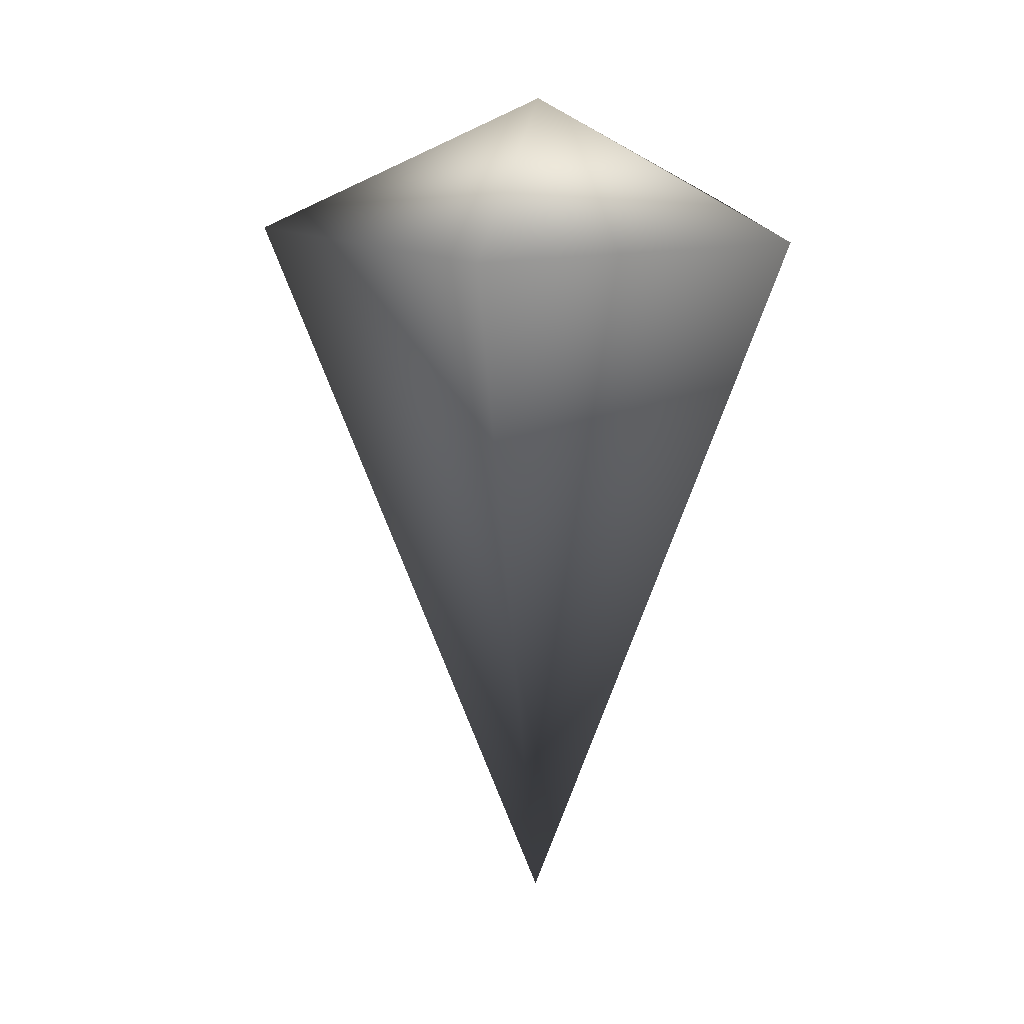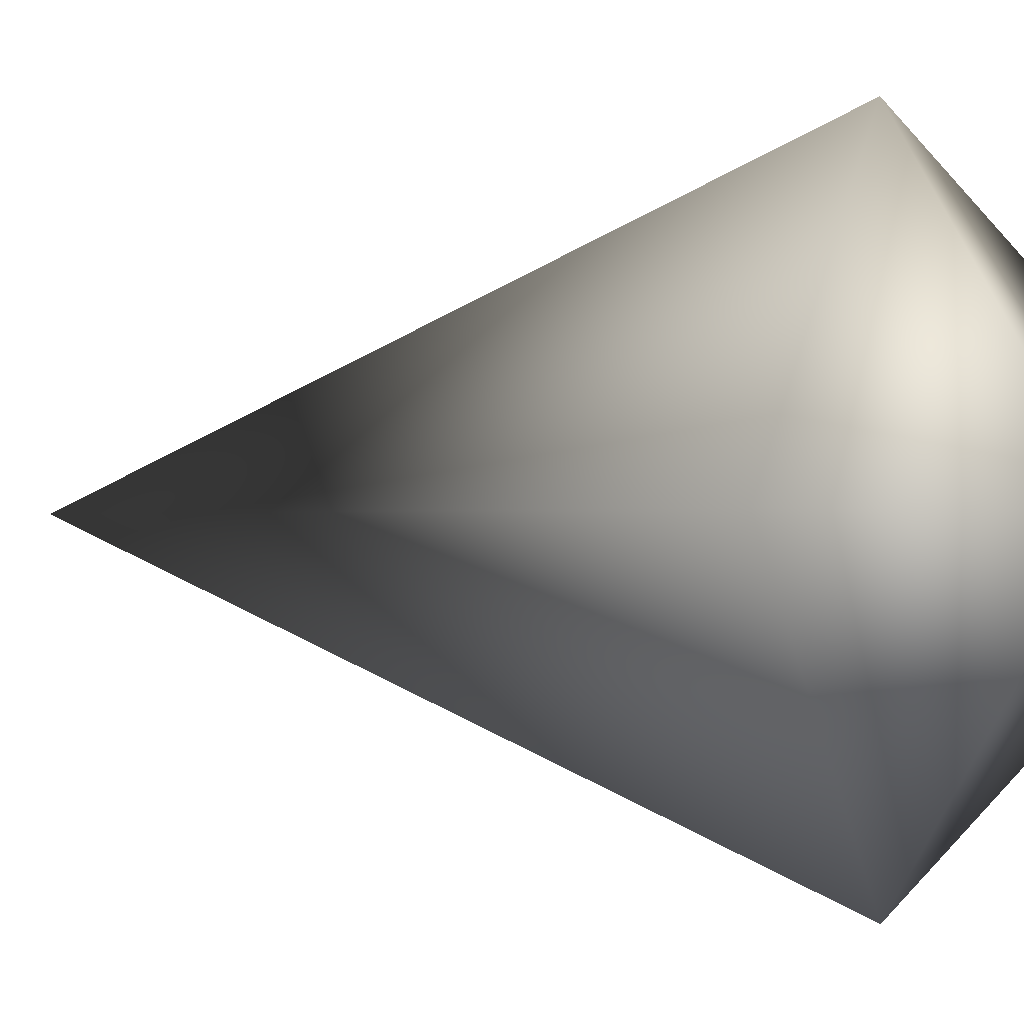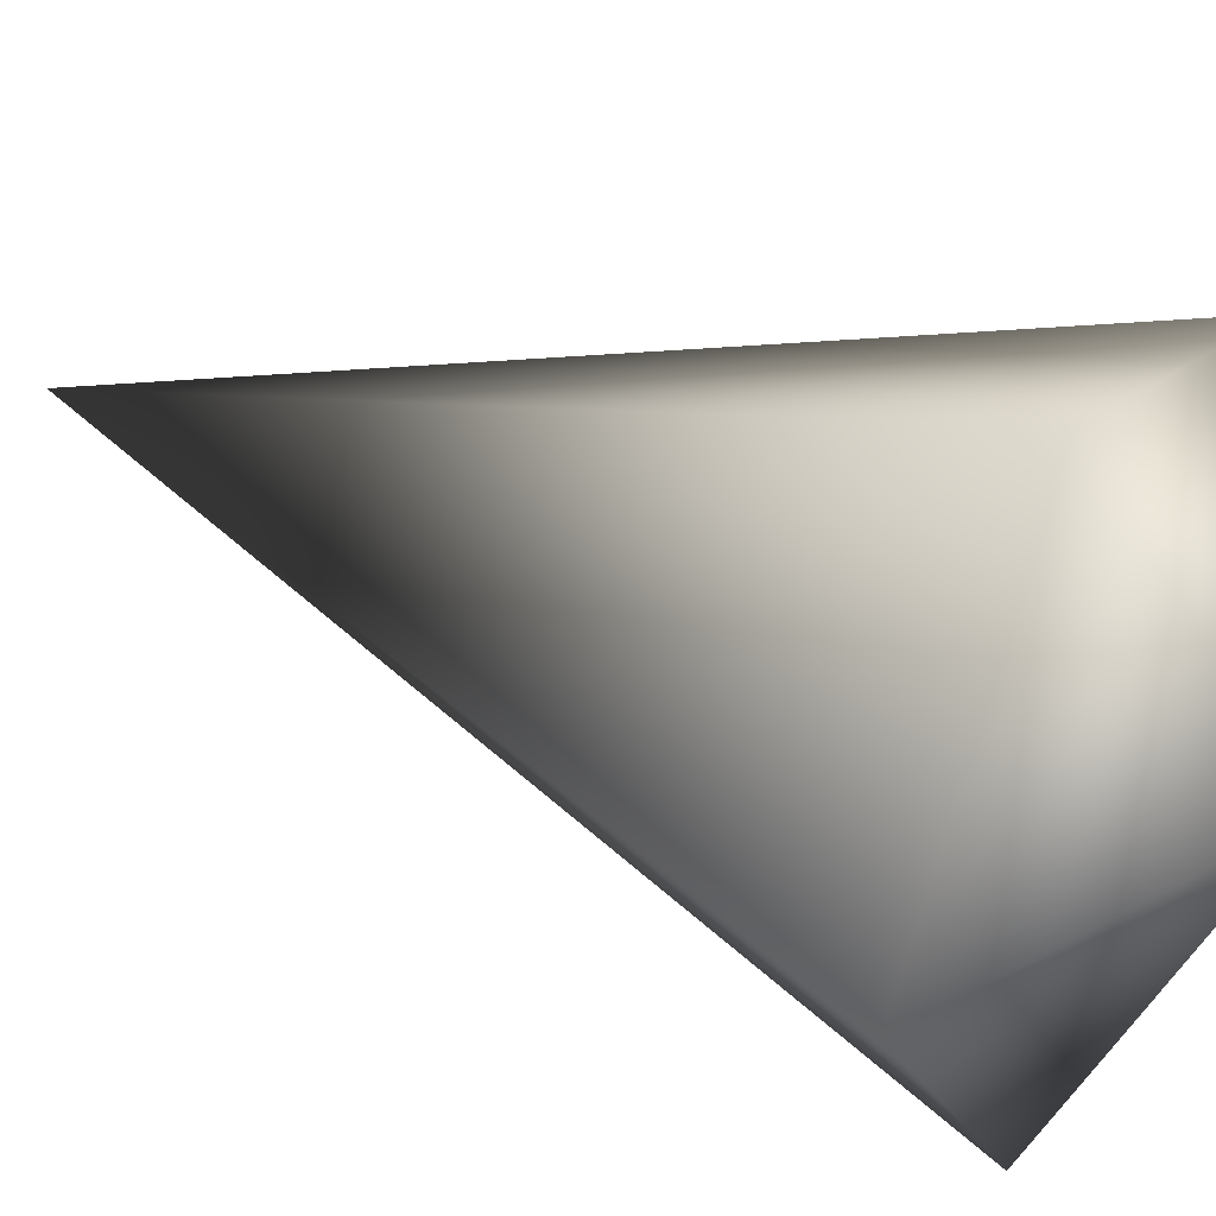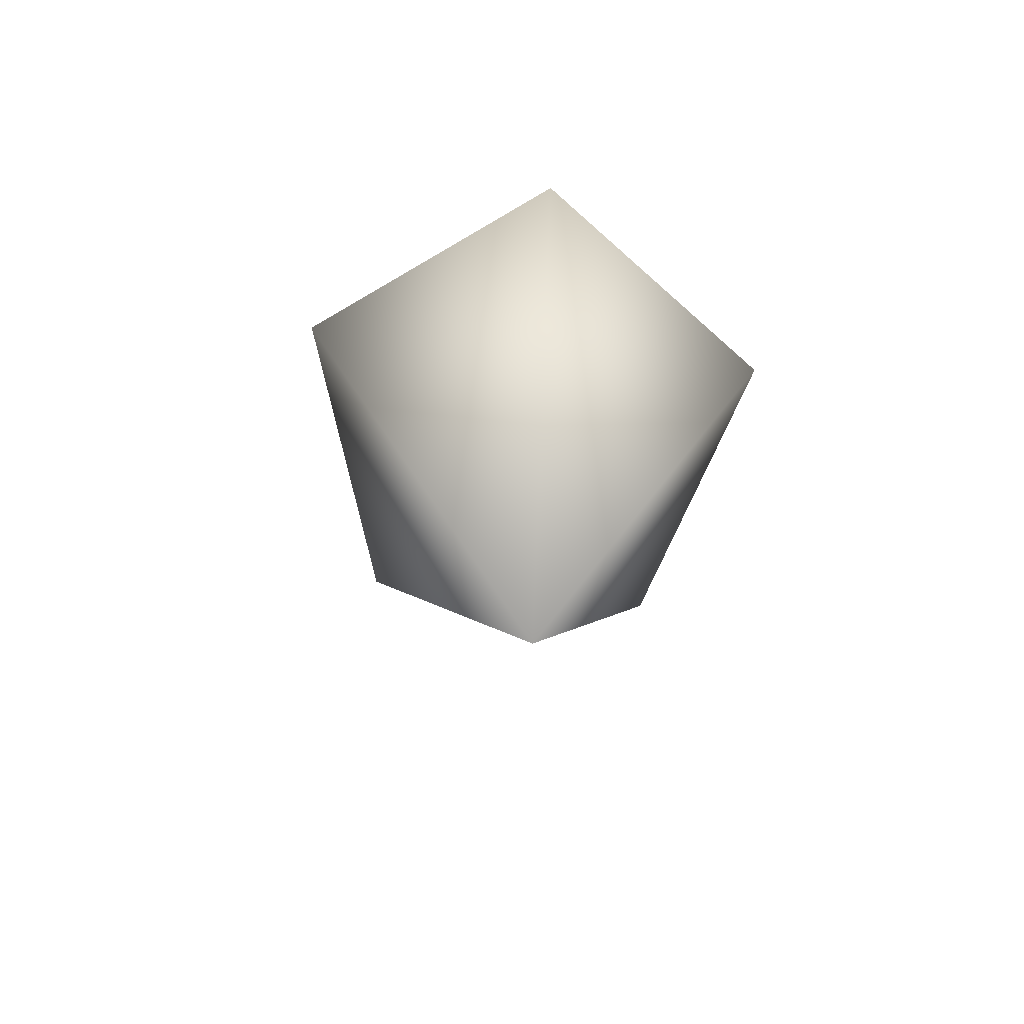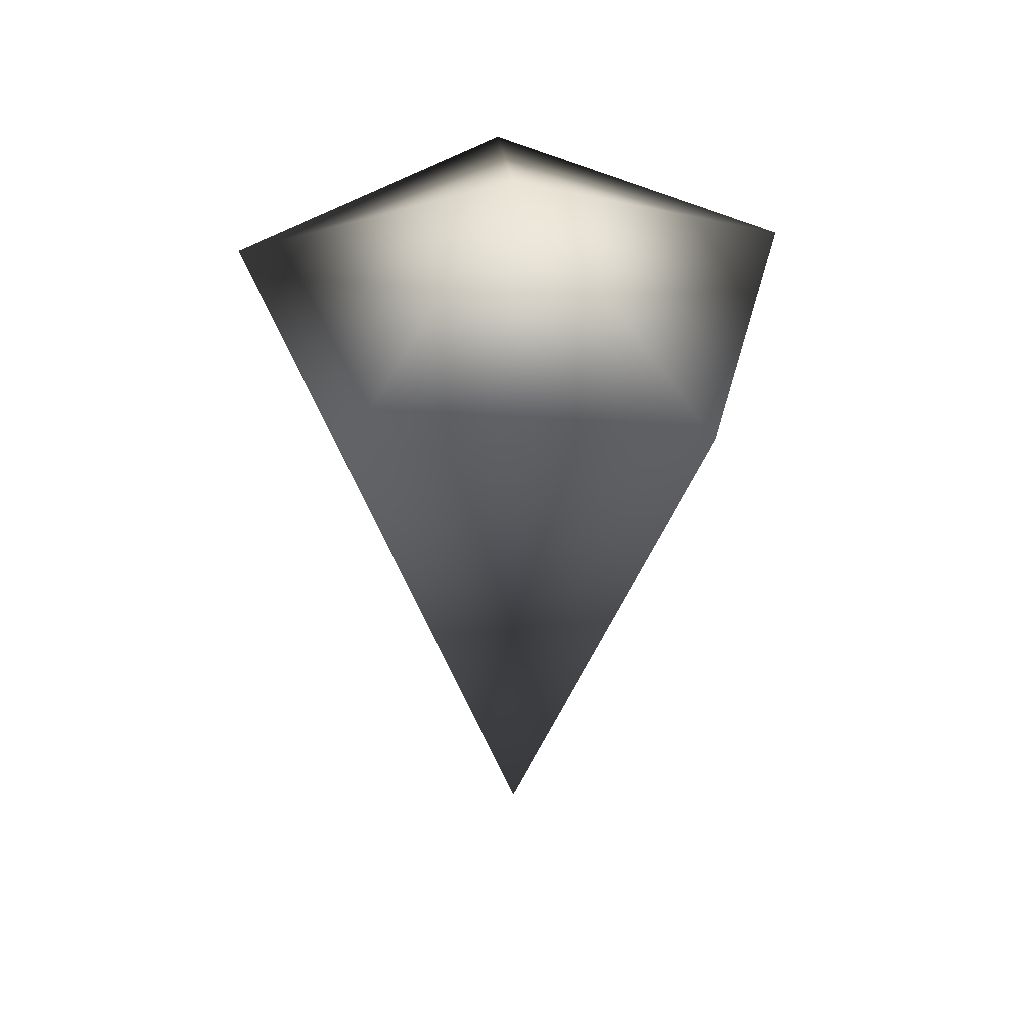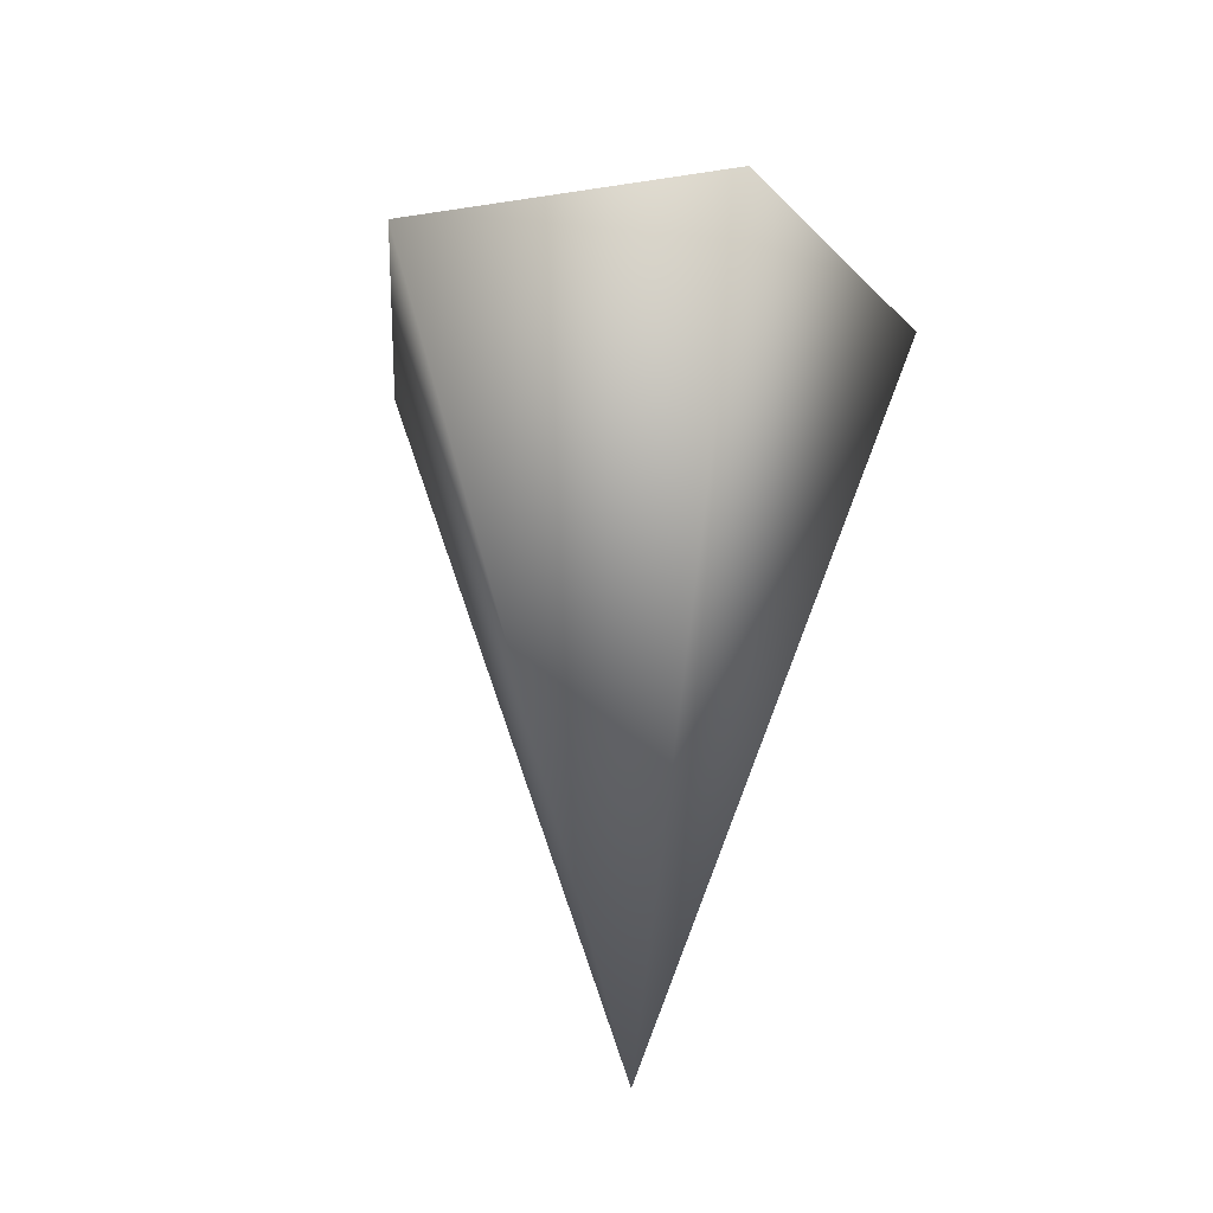
<metadata>
{"format":"obj","ext":"obj","renderer":"f3d","projection":"perspective","resolution":1024,"background":"white","views":[{"elev":15.4,"azim":174.0,"up":"+Y"},{"elev":-0.4,"azim":119.9,"up":"+Z"},{"elev":36.7,"azim":119.7,"up":"+Z"},{"elev":-72.2,"azim":-131.6,"up":"+Y"},{"elev":42.3,"azim":-93.4,"up":"+Y"},{"elev":-24.6,"azim":140.5,"up":"+Y"}]}
</metadata>
<code>
v 0 -1.087 0
v 0.1394 0.1094 -0.4289
v -0.3648 0.1094 -0.2651
v 0 -1.087 0
v -0.3648 0.1094 0.2651
v 0.1394 0.1094 0.4289
v 0.451 0.1094 0
v 0.1394 0.1094 -0.4289
v 0 0.3143 0
v -0.3648 0.1094 -0.2651
v -0.3648 0.1094 0.2651
v 0.1394 0.1094 -0.4289
v 0 0.3143 0
v 0.1394 0.1094 0.4289
v 0.451 0.1094 0
v 0 0.3143 0
v 0.1394 0.1094 -0.4289
g Carrot2_Base_1371_104
f 1 3 2
f 4 5 3
f 4 6 5
f 4 7 6
f 1 8 7
f 5 6 9
f 10 11 9
f 12 10 13
f 14 15 9
f 15 17 16

</code>
